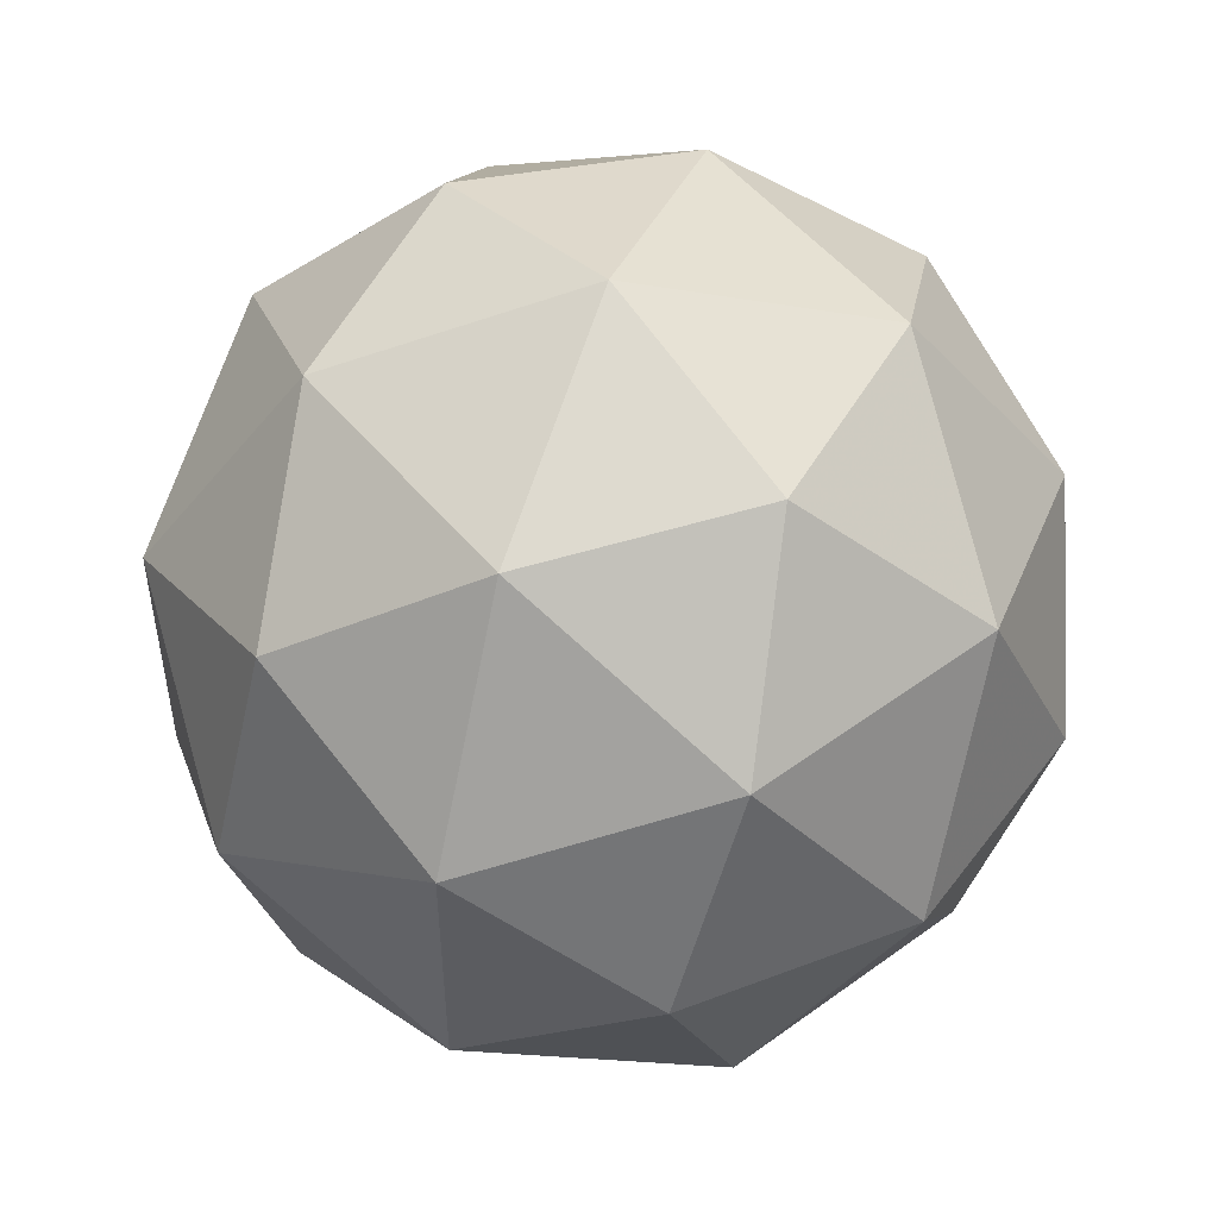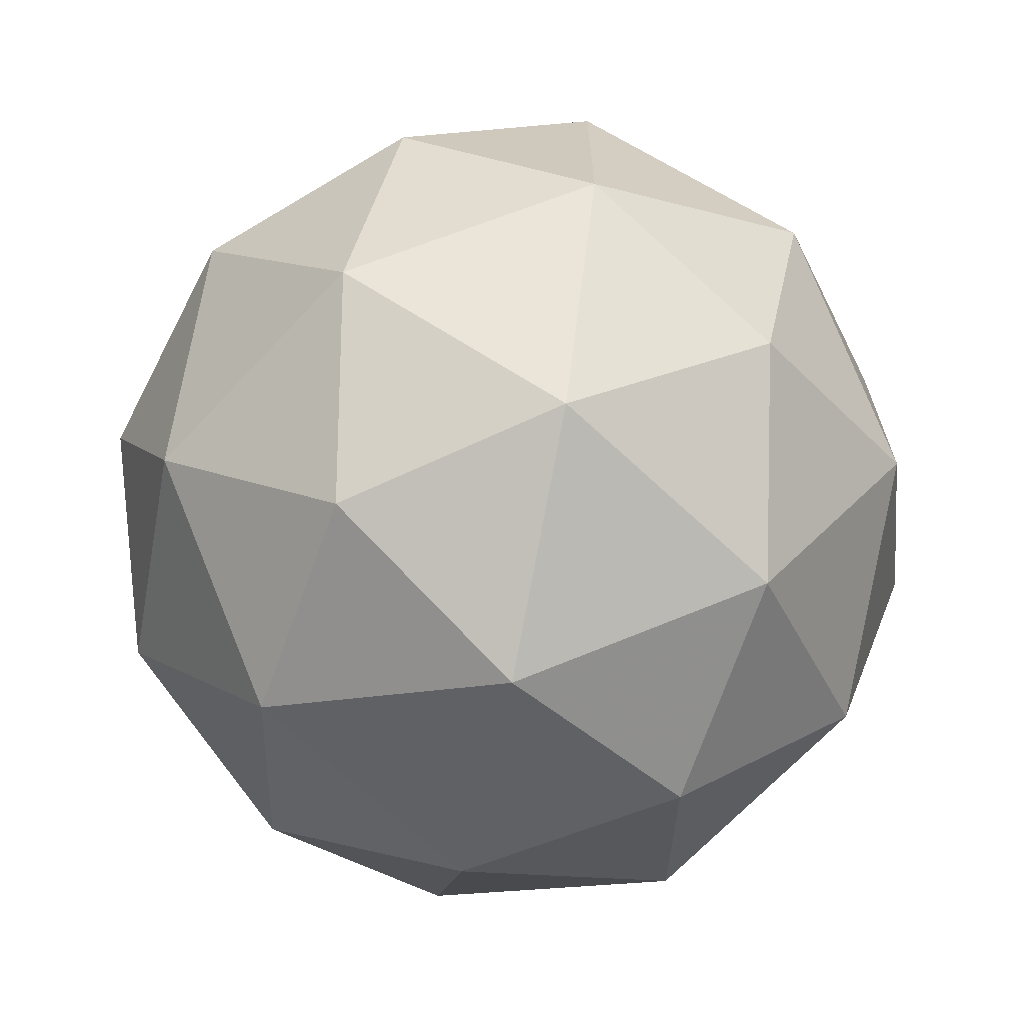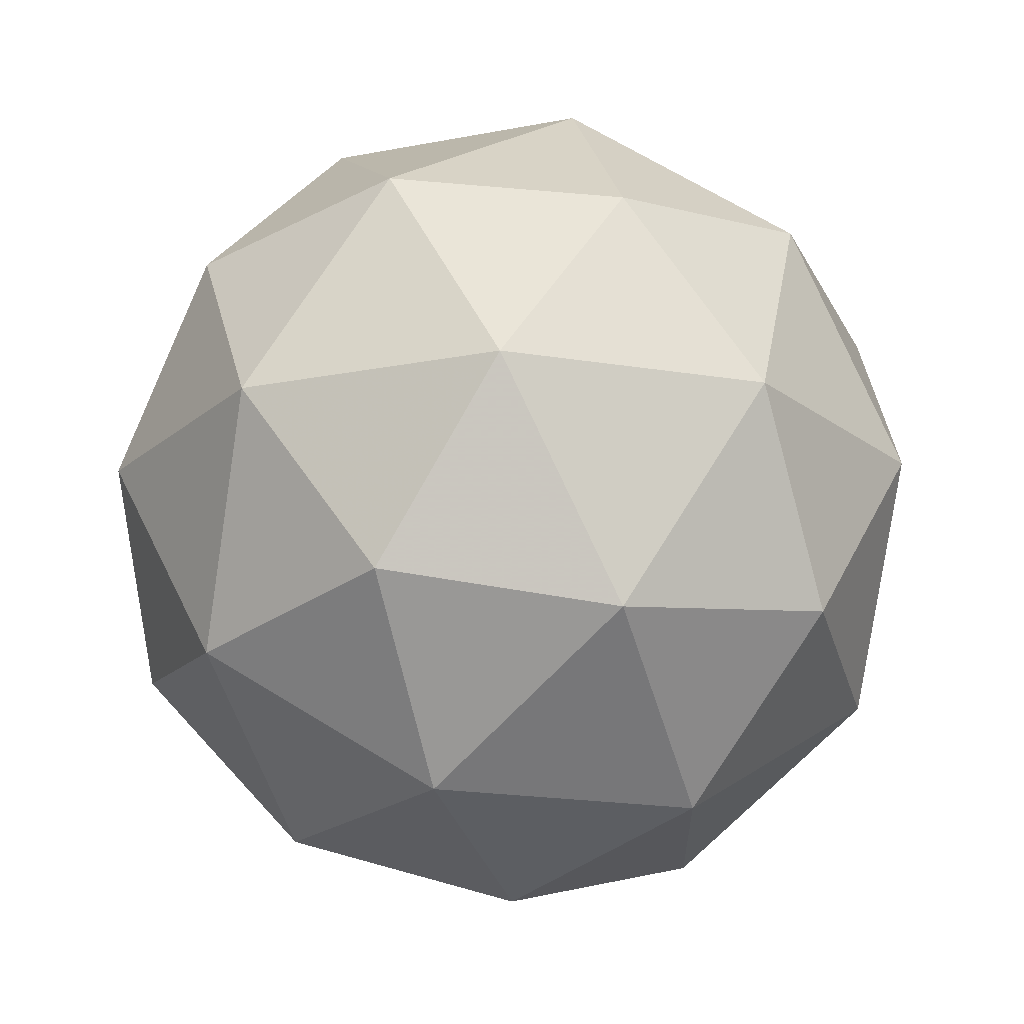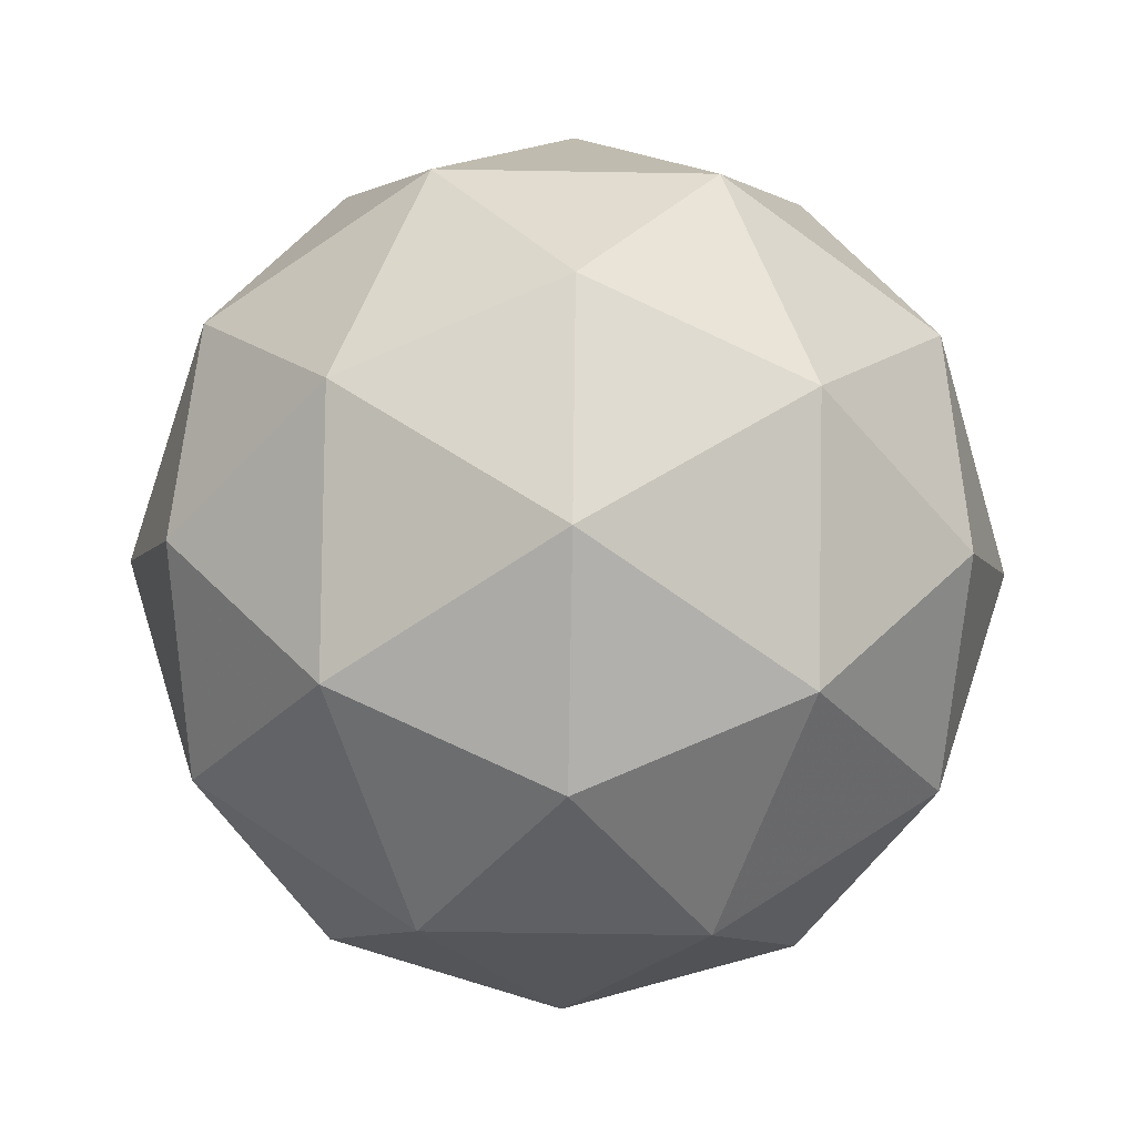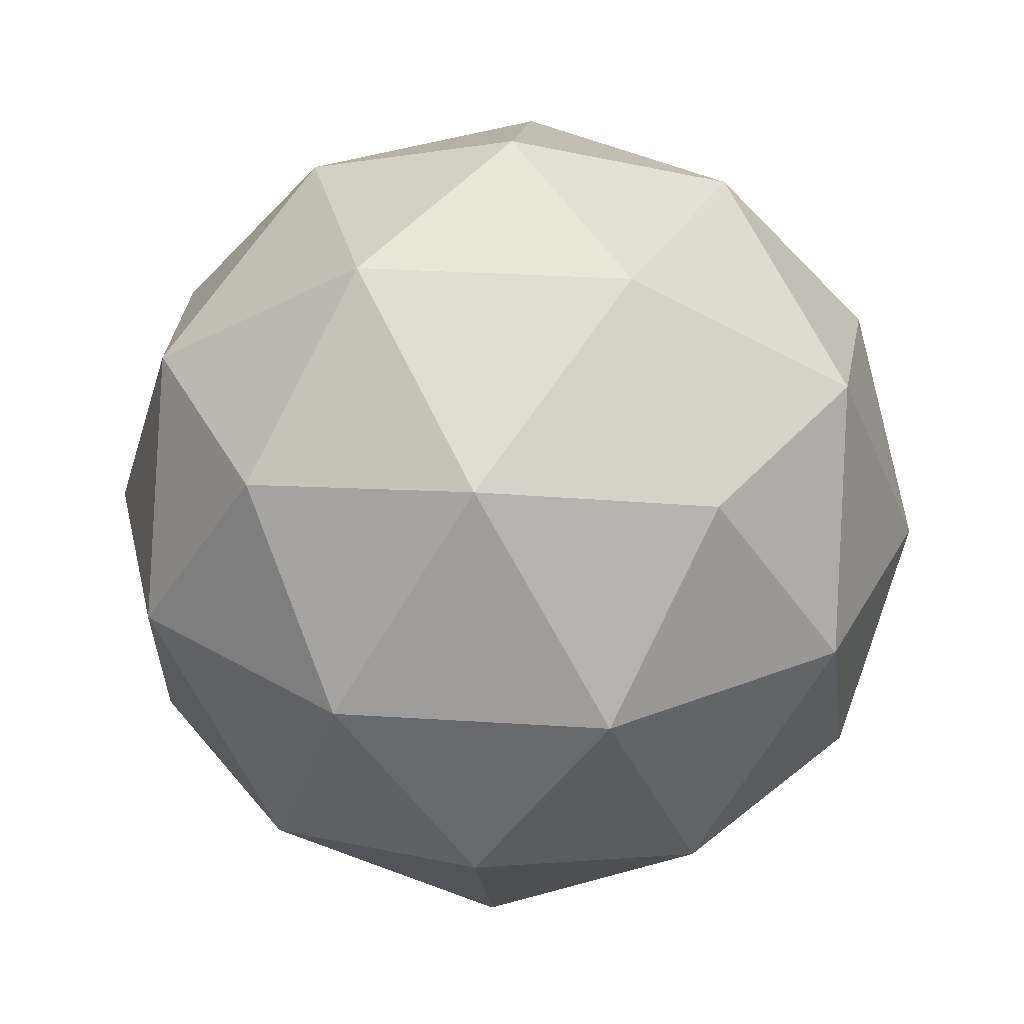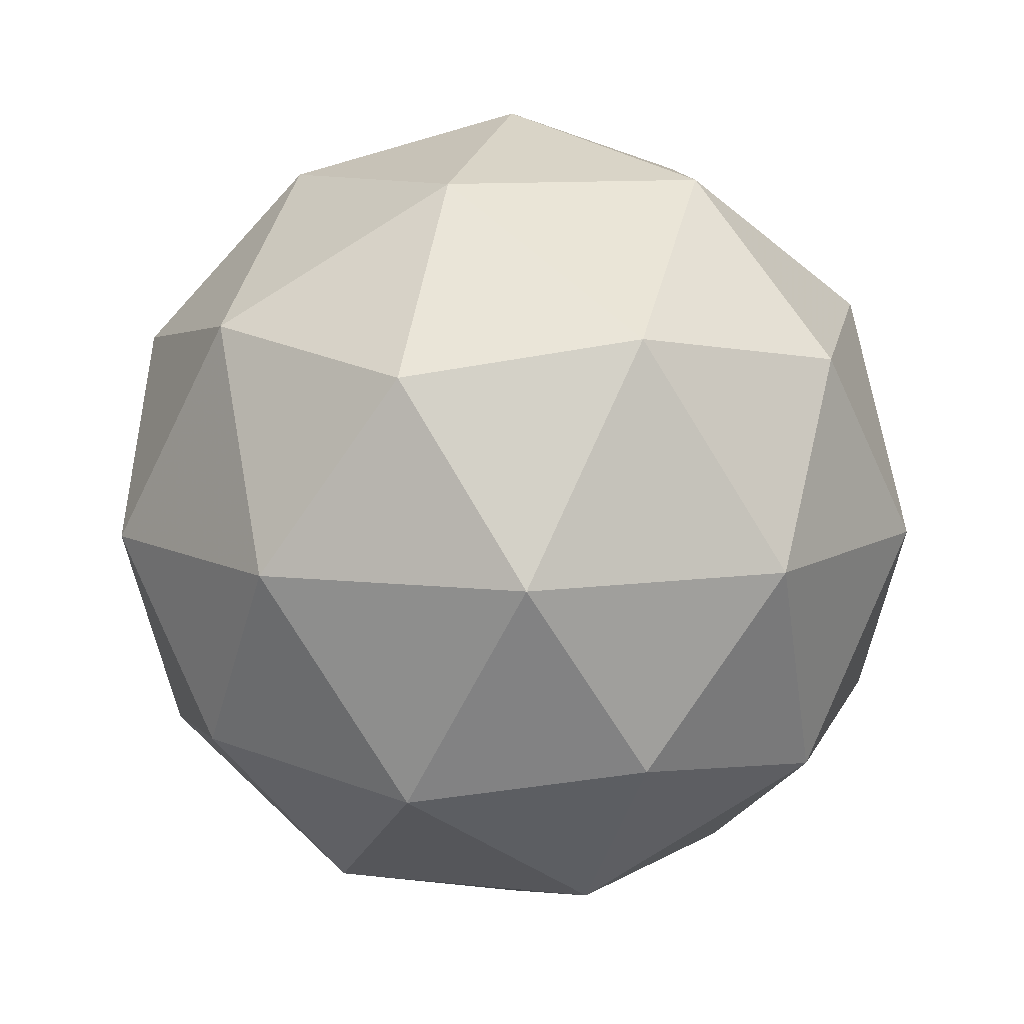
<metadata>
{"format":"obj","ext":"obj","renderer":"f3d","projection":"perspective","resolution":1024,"background":"white","views":[{"elev":51.9,"azim":-70.1,"up":"+Z"},{"elev":-68.2,"azim":-164.9,"up":"+Z"},{"elev":-20.6,"azim":145.5,"up":"+Y"},{"elev":-63.1,"azim":-19.0,"up":"+Y"},{"elev":29.4,"azim":-156.5,"up":"+Y"},{"elev":9.9,"azim":34.2,"up":"+Y"}]}
</metadata>
<code>
g AVHL-i8-g52-s1297
v 9084 2849 4910
v 9173 2880 4975
v 9050 2880 5015
v 9236 2965 5020
v 9263 2948 4910
v 8974 2880 4910
v 9050 2880 4805
v 9173 2880 4845
v 9284 3059 4975
v 9026 2965 5089
v 9139 2948 5080
v 9084 3059 5120
v 8896 2965 4910
v 8940 2948 5015
v 8884 3059 4975
v 9026 2965 4731
v 8940 2948 4805
v 8961 3059 4740
v 9236 2965 4800
v 9139 2948 4740
v 9207 3059 4740
v 9207 3059 5080
v 8961 3059 5080
v 8884 3059 4845
v 9084 3059 4700
v 9284 3059 4845
v 9142 3152 5089
v 9229 3169 5015
v 9118 3237 5015
v 8932 3152 5020
v 9029 3169 5080
v 8995 3237 4975
v 8932 3152 4800
v 8905 3169 4910
v 8995 3237 4845
v 9142 3152 4731
v 9029 3169 4740
v 9118 3237 4805
v 9272 3152 4910
v 9229 3169 4805
v 9194 3237 4910
v 9084 3269 4910
f 1 2 3
f 4 2 5
f 1 3 6
f 1 6 7
f 1 7 8
f 4 5 9
f 10 11 12
f 13 14 15
f 16 17 18
f 19 20 21
f 4 9 22
f 10 12 23
f 13 15 24
f 16 18 25
f 19 21 26
f 27 28 29
f 30 31 32
f 33 34 35
f 36 37 38
f 39 40 41
f 41 38 42
f 41 40 38
f 40 36 38
f 38 35 42
f 38 37 35
f 37 33 35
f 35 32 42
f 35 34 32
f 34 30 32
f 32 29 42
f 32 31 29
f 31 27 29
f 29 41 42
f 29 28 41
f 28 39 41
f 26 40 39
f 26 21 40
f 21 36 40
f 25 37 36
f 25 18 37
f 18 33 37
f 24 34 33
f 24 15 34
f 15 30 34
f 23 31 30
f 23 12 31
f 12 27 31
f 22 28 27
f 22 9 28
f 9 39 28
f 21 25 36
f 21 20 25
f 20 16 25
f 18 24 33
f 18 17 24
f 17 13 24
f 15 23 30
f 15 14 23
f 14 10 23
f 12 22 27
f 12 11 22
f 11 4 22
f 9 26 39
f 9 5 26
f 5 19 26
f 8 20 19
f 8 7 20
f 7 16 20
f 7 17 16
f 7 6 17
f 6 13 17
f 6 14 13
f 6 3 14
f 3 10 14
f 5 8 19
f 5 2 8
f 2 1 8
f 3 11 10
f 3 2 11
f 2 4 11
f 2 4 11

</code>
